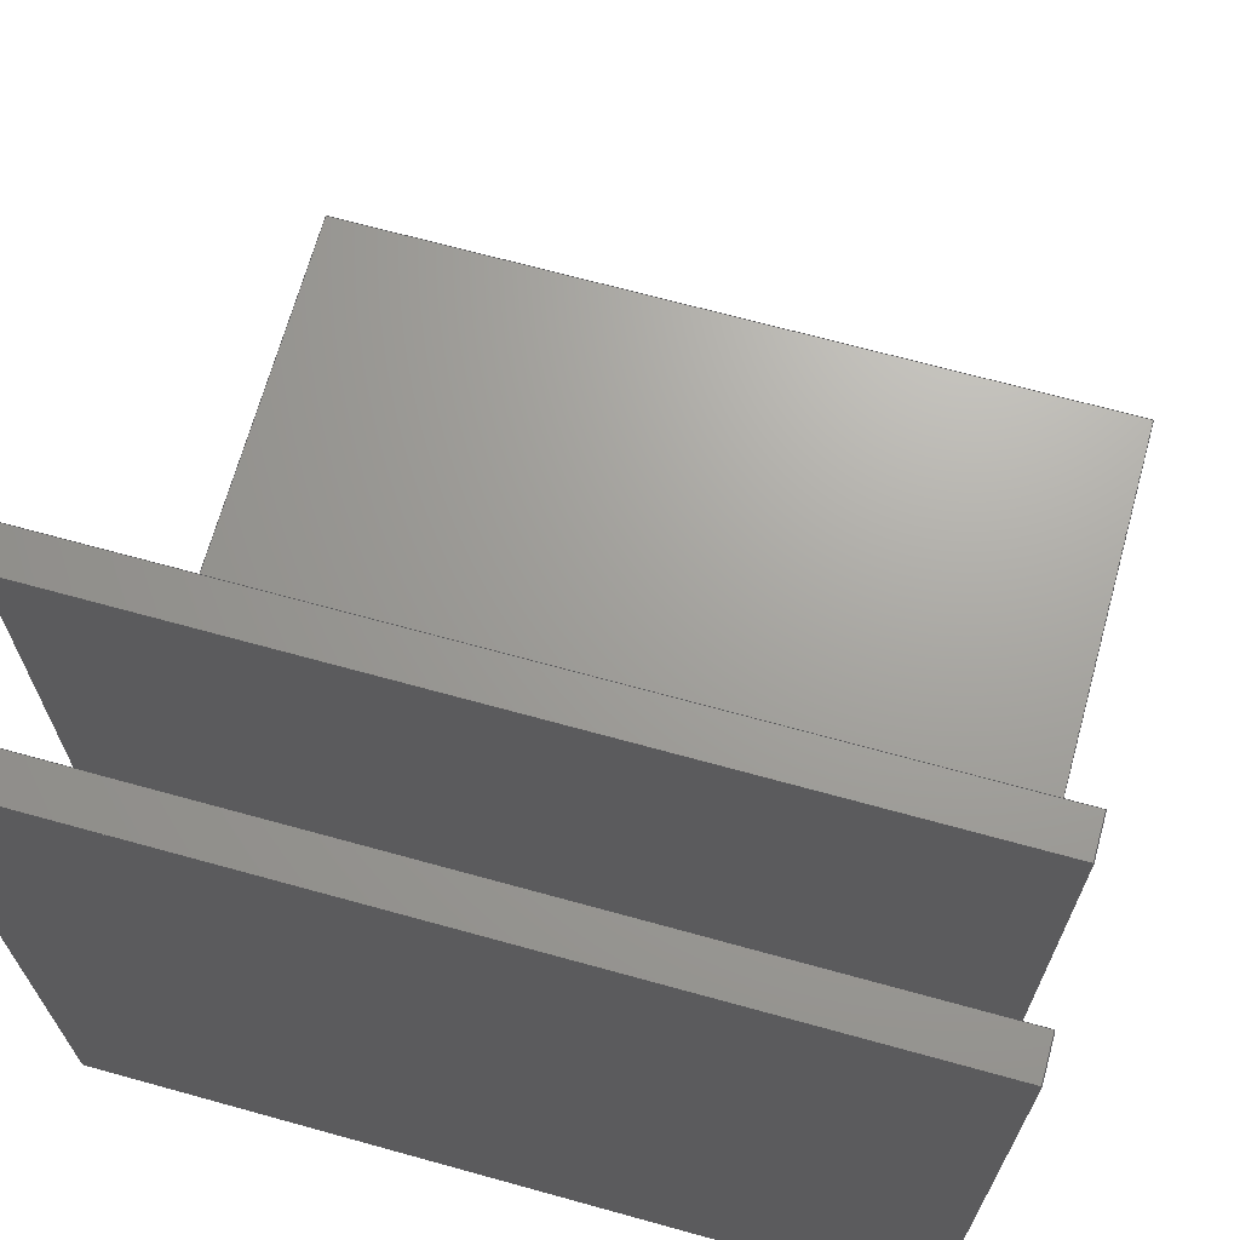
<metadata>
{"format":"step","ext":"step","renderer":"f3d","projection":"perspective","resolution":1024,"background":"white","views":[{"elev":68.2,"azim":15.5,"up":"+Y"}]}
</metadata>
<code>
ISO-10303-21;
DATA;
#1=SHAPE_REPRESENTATION_RELATIONSHIP('','',#316,#2);
#2=ADVANCED_BREP_SHAPE_REPRESENTATION('',(#314),#498);
#3=ORIENTED_EDGE('',*,*,#87,.T.);
#4=ORIENTED_EDGE('',*,*,#88,.F.);
#5=ORIENTED_EDGE('',*,*,#89,.F.);
#6=ORIENTED_EDGE('',*,*,#90,.T.);
#7=ORIENTED_EDGE('',*,*,#91,.T.);
#8=ORIENTED_EDGE('',*,*,#92,.F.);
#9=ORIENTED_EDGE('',*,*,#93,.F.);
#10=ORIENTED_EDGE('',*,*,#88,.T.);
#11=ORIENTED_EDGE('',*,*,#94,.T.);
#12=ORIENTED_EDGE('',*,*,#95,.F.);
#13=ORIENTED_EDGE('',*,*,#96,.F.);
#14=ORIENTED_EDGE('',*,*,#92,.T.);
#15=ORIENTED_EDGE('',*,*,#97,.F.);
#16=ORIENTED_EDGE('',*,*,#98,.F.);
#17=ORIENTED_EDGE('',*,*,#99,.T.);
#18=ORIENTED_EDGE('',*,*,#95,.T.);
#19=ORIENTED_EDGE('',*,*,#100,.T.);
#20=ORIENTED_EDGE('',*,*,#101,.F.);
#21=ORIENTED_EDGE('',*,*,#102,.F.);
#22=ORIENTED_EDGE('',*,*,#98,.T.);
#23=ORIENTED_EDGE('',*,*,#103,.T.);
#24=ORIENTED_EDGE('',*,*,#104,.F.);
#25=ORIENTED_EDGE('',*,*,#105,.F.);
#26=ORIENTED_EDGE('',*,*,#101,.T.);
#27=ORIENTED_EDGE('',*,*,#106,.F.);
#28=ORIENTED_EDGE('',*,*,#107,.F.);
#29=ORIENTED_EDGE('',*,*,#108,.T.);
#30=ORIENTED_EDGE('',*,*,#104,.T.);
#31=ORIENTED_EDGE('',*,*,#109,.F.);
#32=ORIENTED_EDGE('',*,*,#110,.F.);
#33=ORIENTED_EDGE('',*,*,#111,.T.);
#34=ORIENTED_EDGE('',*,*,#107,.T.);
#35=ORIENTED_EDGE('',*,*,#112,.F.);
#36=ORIENTED_EDGE('',*,*,#113,.F.);
#37=ORIENTED_EDGE('',*,*,#114,.T.);
#38=ORIENTED_EDGE('',*,*,#110,.T.);
#39=ORIENTED_EDGE('',*,*,#115,.F.);
#40=ORIENTED_EDGE('',*,*,#116,.F.);
#41=ORIENTED_EDGE('',*,*,#117,.T.);
#42=ORIENTED_EDGE('',*,*,#113,.T.);
#43=ORIENTED_EDGE('',*,*,#118,.T.);
#44=ORIENTED_EDGE('',*,*,#119,.F.);
#45=ORIENTED_EDGE('',*,*,#120,.F.);
#46=ORIENTED_EDGE('',*,*,#116,.T.);
#47=ORIENTED_EDGE('',*,*,#121,.F.);
#48=ORIENTED_EDGE('',*,*,#122,.F.);
#49=ORIENTED_EDGE('',*,*,#123,.T.);
#50=ORIENTED_EDGE('',*,*,#119,.T.);
#51=ORIENTED_EDGE('',*,*,#124,.F.);
#52=ORIENTED_EDGE('',*,*,#125,.F.);
#53=ORIENTED_EDGE('',*,*,#126,.T.);
#54=ORIENTED_EDGE('',*,*,#122,.T.);
#55=ORIENTED_EDGE('',*,*,#127,.T.);
#56=ORIENTED_EDGE('',*,*,#90,.F.);
#57=ORIENTED_EDGE('',*,*,#128,.F.);
#58=ORIENTED_EDGE('',*,*,#125,.T.);
#59=ORIENTED_EDGE('',*,*,#89,.T.);
#60=ORIENTED_EDGE('',*,*,#93,.T.);
#61=ORIENTED_EDGE('',*,*,#96,.T.);
#62=ORIENTED_EDGE('',*,*,#99,.F.);
#63=ORIENTED_EDGE('',*,*,#102,.T.);
#64=ORIENTED_EDGE('',*,*,#105,.T.);
#65=ORIENTED_EDGE('',*,*,#108,.F.);
#66=ORIENTED_EDGE('',*,*,#111,.F.);
#67=ORIENTED_EDGE('',*,*,#114,.F.);
#68=ORIENTED_EDGE('',*,*,#117,.F.);
#69=ORIENTED_EDGE('',*,*,#120,.T.);
#70=ORIENTED_EDGE('',*,*,#123,.F.);
#71=ORIENTED_EDGE('',*,*,#126,.F.);
#72=ORIENTED_EDGE('',*,*,#128,.T.);
#73=ORIENTED_EDGE('',*,*,#87,.F.);
#74=ORIENTED_EDGE('',*,*,#127,.F.);
#75=ORIENTED_EDGE('',*,*,#124,.T.);
#76=ORIENTED_EDGE('',*,*,#121,.T.);
#77=ORIENTED_EDGE('',*,*,#118,.F.);
#78=ORIENTED_EDGE('',*,*,#115,.T.);
#79=ORIENTED_EDGE('',*,*,#112,.T.);
#80=ORIENTED_EDGE('',*,*,#109,.T.);
#81=ORIENTED_EDGE('',*,*,#106,.T.);
#82=ORIENTED_EDGE('',*,*,#103,.F.);
#83=ORIENTED_EDGE('',*,*,#100,.F.);
#84=ORIENTED_EDGE('',*,*,#97,.T.);
#85=ORIENTED_EDGE('',*,*,#94,.F.);
#86=ORIENTED_EDGE('',*,*,#91,.F.);
#87=EDGE_CURVE('',#129,#130,#157,.T.);
#88=EDGE_CURVE('',#131,#130,#158,.T.);
#89=EDGE_CURVE('',#132,#131,#159,.T.);
#90=EDGE_CURVE('',#132,#129,#160,.T.);
#91=EDGE_CURVE('',#130,#133,#161,.T.);
#92=EDGE_CURVE('',#134,#133,#162,.T.);
#93=EDGE_CURVE('',#131,#134,#163,.T.);
#94=EDGE_CURVE('',#133,#135,#164,.T.);
#95=EDGE_CURVE('',#136,#135,#165,.T.);
#96=EDGE_CURVE('',#134,#136,#166,.T.);
#97=EDGE_CURVE('',#137,#135,#167,.T.);
#98=EDGE_CURVE('',#138,#137,#168,.T.);
#99=EDGE_CURVE('',#138,#136,#169,.T.);
#100=EDGE_CURVE('',#137,#139,#170,.T.);
#101=EDGE_CURVE('',#140,#139,#171,.T.);
#102=EDGE_CURVE('',#138,#140,#172,.T.);
#103=EDGE_CURVE('',#139,#141,#173,.T.);
#104=EDGE_CURVE('',#142,#141,#174,.T.);
#105=EDGE_CURVE('',#140,#142,#175,.T.);
#106=EDGE_CURVE('',#143,#141,#176,.T.);
#107=EDGE_CURVE('',#144,#143,#177,.T.);
#108=EDGE_CURVE('',#144,#142,#178,.T.);
#109=EDGE_CURVE('',#145,#143,#179,.T.);
#110=EDGE_CURVE('',#146,#145,#180,.T.);
#111=EDGE_CURVE('',#146,#144,#181,.T.);
#112=EDGE_CURVE('',#147,#145,#182,.T.);
#113=EDGE_CURVE('',#148,#147,#183,.T.);
#114=EDGE_CURVE('',#148,#146,#184,.T.);
#115=EDGE_CURVE('',#149,#147,#185,.T.);
#116=EDGE_CURVE('',#150,#149,#186,.T.);
#117=EDGE_CURVE('',#150,#148,#187,.T.);
#118=EDGE_CURVE('',#149,#151,#188,.T.);
#119=EDGE_CURVE('',#152,#151,#189,.T.);
#120=EDGE_CURVE('',#150,#152,#190,.T.);
#121=EDGE_CURVE('',#153,#151,#191,.T.);
#122=EDGE_CURVE('',#154,#153,#192,.T.);
#123=EDGE_CURVE('',#154,#152,#193,.T.);
#124=EDGE_CURVE('',#155,#153,#194,.T.);
#125=EDGE_CURVE('',#156,#155,#195,.T.);
#126=EDGE_CURVE('',#156,#154,#196,.T.);
#127=EDGE_CURVE('',#155,#129,#197,.T.);
#128=EDGE_CURVE('',#156,#132,#198,.T.);
#129=VERTEX_POINT('',#413);
#130=VERTEX_POINT('',#414);
#131=VERTEX_POINT('',#416);
#132=VERTEX_POINT('',#418);
#133=VERTEX_POINT('',#422);
#134=VERTEX_POINT('',#424);
#135=VERTEX_POINT('',#428);
#136=VERTEX_POINT('',#430);
#137=VERTEX_POINT('',#434);
#138=VERTEX_POINT('',#436);
#139=VERTEX_POINT('',#440);
#140=VERTEX_POINT('',#442);
#141=VERTEX_POINT('',#446);
#142=VERTEX_POINT('',#448);
#143=VERTEX_POINT('',#452);
#144=VERTEX_POINT('',#454);
#145=VERTEX_POINT('',#458);
#146=VERTEX_POINT('',#460);
#147=VERTEX_POINT('',#464);
#148=VERTEX_POINT('',#466);
#149=VERTEX_POINT('',#470);
#150=VERTEX_POINT('',#472);
#151=VERTEX_POINT('',#476);
#152=VERTEX_POINT('',#478);
#153=VERTEX_POINT('',#482);
#154=VERTEX_POINT('',#484);
#155=VERTEX_POINT('',#488);
#156=VERTEX_POINT('',#490);
#157=LINE('',#412,#199);
#158=LINE('',#415,#200);
#159=LINE('',#417,#201);
#160=LINE('',#419,#202);
#161=LINE('',#421,#203);
#162=LINE('',#423,#204);
#163=LINE('',#425,#205);
#164=LINE('',#427,#206);
#165=LINE('',#429,#207);
#166=LINE('',#431,#208);
#167=LINE('',#433,#209);
#168=LINE('',#435,#210);
#169=LINE('',#437,#211);
#170=LINE('',#439,#212);
#171=LINE('',#441,#213);
#172=LINE('',#443,#214);
#173=LINE('',#445,#215);
#174=LINE('',#447,#216);
#175=LINE('',#449,#217);
#176=LINE('',#451,#218);
#177=LINE('',#453,#219);
#178=LINE('',#455,#220);
#179=LINE('',#457,#221);
#180=LINE('',#459,#222);
#181=LINE('',#461,#223);
#182=LINE('',#463,#224);
#183=LINE('',#465,#225);
#184=LINE('',#467,#226);
#185=LINE('',#469,#227);
#186=LINE('',#471,#228);
#187=LINE('',#473,#229);
#188=LINE('',#475,#230);
#189=LINE('',#477,#231);
#190=LINE('',#479,#232);
#191=LINE('',#481,#233);
#192=LINE('',#483,#234);
#193=LINE('',#485,#235);
#194=LINE('',#487,#236);
#195=LINE('',#489,#237);
#196=LINE('',#491,#238);
#197=LINE('',#493,#239);
#198=LINE('',#494,#240);
#199=VECTOR('',#338,1);
#200=VECTOR('',#339,1);
#201=VECTOR('',#340,1);
#202=VECTOR('',#341,1);
#203=VECTOR('',#344,1);
#204=VECTOR('',#345,1);
#205=VECTOR('',#346,1);
#206=VECTOR('',#349,1);
#207=VECTOR('',#350,1);
#208=VECTOR('',#351,1);
#209=VECTOR('',#354,1);
#210=VECTOR('',#355,1);
#211=VECTOR('',#356,1);
#212=VECTOR('',#359,1);
#213=VECTOR('',#360,1);
#214=VECTOR('',#361,1);
#215=VECTOR('',#364,1);
#216=VECTOR('',#365,1);
#217=VECTOR('',#366,1);
#218=VECTOR('',#369,1);
#219=VECTOR('',#370,1);
#220=VECTOR('',#371,1);
#221=VECTOR('',#374,1);
#222=VECTOR('',#375,1);
#223=VECTOR('',#376,1);
#224=VECTOR('',#379,1);
#225=VECTOR('',#380,1);
#226=VECTOR('',#381,1);
#227=VECTOR('',#384,1);
#228=VECTOR('',#385,1);
#229=VECTOR('',#386,1);
#230=VECTOR('',#389,1);
#231=VECTOR('',#390,1);
#232=VECTOR('',#391,1);
#233=VECTOR('',#394,1);
#234=VECTOR('',#395,1);
#235=VECTOR('',#396,1);
#236=VECTOR('',#399,1);
#237=VECTOR('',#400,1);
#238=VECTOR('',#401,1);
#239=VECTOR('',#404,1);
#240=VECTOR('',#405,1);
#241=EDGE_LOOP('',(#3,#4,#5,#6));
#242=EDGE_LOOP('',(#7,#8,#9,#10));
#243=EDGE_LOOP('',(#11,#12,#13,#14));
#244=EDGE_LOOP('',(#15,#16,#17,#18));
#245=EDGE_LOOP('',(#19,#20,#21,#22));
#246=EDGE_LOOP('',(#23,#24,#25,#26));
#247=EDGE_LOOP('',(#27,#28,#29,#30));
#248=EDGE_LOOP('',(#31,#32,#33,#34));
#249=EDGE_LOOP('',(#35,#36,#37,#38));
#250=EDGE_LOOP('',(#39,#40,#41,#42));
#251=EDGE_LOOP('',(#43,#44,#45,#46));
#252=EDGE_LOOP('',(#47,#48,#49,#50));
#253=EDGE_LOOP('',(#51,#52,#53,#54));
#254=EDGE_LOOP('',(#55,#56,#57,#58));
#255=EDGE_LOOP('',(#59,#60,#61,#62,#63,#64,#65,#66,#67,#68,#69,#70,#71,
#72));
#256=EDGE_LOOP('',(#73,#74,#75,#76,#77,#78,#79,#80,#81,#82,#83,#84,#85,
#86));
#257=FACE_BOUND('',#241,.T.);
#258=FACE_BOUND('',#242,.T.);
#259=FACE_BOUND('',#243,.T.);
#260=FACE_BOUND('',#244,.T.);
#261=FACE_BOUND('',#245,.T.);
#262=FACE_BOUND('',#246,.T.);
#263=FACE_BOUND('',#247,.T.);
#264=FACE_BOUND('',#248,.T.);
#265=FACE_BOUND('',#249,.T.);
#266=FACE_BOUND('',#250,.T.);
#267=FACE_BOUND('',#251,.T.);
#268=FACE_BOUND('',#252,.T.);
#269=FACE_BOUND('',#253,.T.);
#270=FACE_BOUND('',#254,.T.);
#271=FACE_BOUND('',#255,.T.);
#272=FACE_BOUND('',#256,.T.);
#273=PLANE('',#318);
#274=PLANE('',#319);
#275=PLANE('',#320);
#276=PLANE('',#321);
#277=PLANE('',#322);
#278=PLANE('',#323);
#279=PLANE('',#324);
#280=PLANE('',#325);
#281=PLANE('',#326);
#282=PLANE('',#327);
#283=PLANE('',#328);
#284=PLANE('',#329);
#285=PLANE('',#330);
#286=PLANE('',#331);
#287=PLANE('',#332);
#288=PLANE('',#333);
#289=ADVANCED_FACE('',(#257),#273,.F.);
#290=ADVANCED_FACE('',(#258),#274,.F.);
#291=ADVANCED_FACE('',(#259),#275,.F.);
#292=ADVANCED_FACE('',(#260),#276,.T.);
#293=ADVANCED_FACE('',(#261),#277,.F.);
#294=ADVANCED_FACE('',(#262),#278,.F.);
#295=ADVANCED_FACE('',(#263),#279,.T.);
#296=ADVANCED_FACE('',(#264),#280,.T.);
#297=ADVANCED_FACE('',(#265),#281,.T.);
#298=ADVANCED_FACE('',(#266),#282,.T.);
#299=ADVANCED_FACE('',(#267),#283,.F.);
#300=ADVANCED_FACE('',(#268),#284,.T.);
#301=ADVANCED_FACE('',(#269),#285,.T.);
#302=ADVANCED_FACE('',(#270),#286,.F.);
#303=ADVANCED_FACE('',(#271),#287,.T.);
#304=ADVANCED_FACE('',(#272),#288,.F.);
#305=CLOSED_SHELL('',(#289,#290,#291,#292,#293,#294,#295,#296,#297,#298,
#299,#300,#301,#302,#303,#304));
#306=STYLED_ITEM('',(#307),#314);
#307=PRESENTATION_STYLE_ASSIGNMENT((#308));
#308=SURFACE_STYLE_USAGE(.BOTH.,#309);
#309=SURFACE_SIDE_STYLE('',(#310));
#310=SURFACE_STYLE_FILL_AREA(#311);
#311=FILL_AREA_STYLE('',(#312));
#312=FILL_AREA_STYLE_COLOUR('',#313);
#313=COLOUR_RGB('',0.6471,0.6471,0.6471);
#314=MANIFOLD_SOLID_BREP('chamber panel clip',#305);
#315=SHAPE_DEFINITION_REPRESENTATION(#503,#316);
#316=SHAPE_REPRESENTATION('chamber panel clip',(#317),#498);
#317=AXIS2_PLACEMENT_3D('',#410,#334,#335);
#318=AXIS2_PLACEMENT_3D('',#411,#336,#337);
#319=AXIS2_PLACEMENT_3D('',#420,#342,#343);
#320=AXIS2_PLACEMENT_3D('',#426,#347,#348);
#321=AXIS2_PLACEMENT_3D('',#432,#352,#353);
#322=AXIS2_PLACEMENT_3D('',#438,#357,#358);
#323=AXIS2_PLACEMENT_3D('',#444,#362,#363);
#324=AXIS2_PLACEMENT_3D('',#450,#367,#368);
#325=AXIS2_PLACEMENT_3D('',#456,#372,#373);
#326=AXIS2_PLACEMENT_3D('',#462,#377,#378);
#327=AXIS2_PLACEMENT_3D('',#468,#382,#383);
#328=AXIS2_PLACEMENT_3D('',#474,#387,#388);
#329=AXIS2_PLACEMENT_3D('',#480,#392,#393);
#330=AXIS2_PLACEMENT_3D('',#486,#397,#398);
#331=AXIS2_PLACEMENT_3D('',#492,#402,#403);
#332=AXIS2_PLACEMENT_3D('',#495,#406,#407);
#333=AXIS2_PLACEMENT_3D('',#496,#408,#409);
#334=DIRECTION('',(0,0,1));
#335=DIRECTION('',(1,0,0));
#336=DIRECTION('',(0,-1,-1.879e-16));
#337=DIRECTION('',(0,1.879e-16,-1));
#338=DIRECTION('',(0,-1.879e-16,1));
#339=DIRECTION('',(-1,0,0));
#340=DIRECTION('',(0,-1.879e-16,1));
#341=DIRECTION('',(-1,0,0));
#342=DIRECTION('',(0,0,1));
#343=DIRECTION('',(1,0,0));
#344=DIRECTION('',(0,1,0));
#345=DIRECTION('',(-1,0,0));
#346=DIRECTION('',(0,1,0));
#347=DIRECTION('',(0,-1,0));
#348=DIRECTION('',(0,0,-1));
#349=DIRECTION('',(0,0,1));
#350=DIRECTION('',(-1,0,0));
#351=DIRECTION('',(0,0,1));
#352=DIRECTION('',(0,0,1));
#353=DIRECTION('',(1,0,0));
#354=DIRECTION('',(0,1,0));
#355=DIRECTION('',(-1,0,0));
#356=DIRECTION('',(0,1,0));
#357=DIRECTION('',(0,-1,-2.891e-16));
#358=DIRECTION('',(0,2.891e-16,-1));
#359=DIRECTION('',(0,-2.891e-16,1));
#360=DIRECTION('',(-1,0,0));
#361=DIRECTION('',(0,-2.891e-16,1));
#362=DIRECTION('',(0,0,1));
#363=DIRECTION('',(1,0,0));
#364=DIRECTION('',(0,1,0));
#365=DIRECTION('',(-1,0,0));
#366=DIRECTION('',(0,1,0));
#367=DIRECTION('',(0,1,0));
#368=DIRECTION('',(0,0,1));
#369=DIRECTION('',(0,0,-1));
#370=DIRECTION('',(-1,0,0));
#371=DIRECTION('',(0,0,-1));
#372=DIRECTION('',(0,0,1));
#373=DIRECTION('',(1,0,0));
#374=DIRECTION('',(0,1,0));
#375=DIRECTION('',(-1,0,0));
#376=DIRECTION('',(0,1,0));
#377=DIRECTION('',(0,-1,-3.903e-16));
#378=DIRECTION('',(0,3.903e-16,-1));
#379=DIRECTION('',(0,-3.903e-16,1));
#380=DIRECTION('',(-1,0,0));
#381=DIRECTION('',(0,-3.903e-16,1));
#382=DIRECTION('',(0,0,-1));
#383=DIRECTION('',(-1,0,0));
#384=DIRECTION('',(0,-1,0));
#385=DIRECTION('',(-1,0,0));
#386=DIRECTION('',(0,-1,0));
#387=DIRECTION('',(0,-1,-3.759e-16));
#388=DIRECTION('',(0,3.759e-16,-1));
#389=DIRECTION('',(0,-3.759e-16,1));
#390=DIRECTION('',(-1,0,0));
#391=DIRECTION('',(0,-3.759e-16,1));
#392=DIRECTION('',(0,0,-1));
#393=DIRECTION('',(-1,0,0));
#394=DIRECTION('',(0,-1,0));
#395=DIRECTION('',(-1,0,0));
#396=DIRECTION('',(0,-1,0));
#397=DIRECTION('',(0,-1,0));
#398=DIRECTION('',(0,0,-1));
#399=DIRECTION('',(0,0,1));
#400=DIRECTION('',(-1,0,0));
#401=DIRECTION('',(0,0,1));
#402=DIRECTION('',(0,0,1));
#403=DIRECTION('',(1,0,0));
#404=DIRECTION('',(0,1,0));
#405=DIRECTION('',(0,1,0));
#406=DIRECTION('',(1,0,0));
#407=DIRECTION('',(0,1,0));
#408=DIRECTION('',(1,0,0));
#409=DIRECTION('',(0,1,0));
#410=CARTESIAN_POINT('',(0,0,0));
#411=CARTESIAN_POINT('',(0.02,0.001,0.0075));
#412=CARTESIAN_POINT('',(0,0.001,0.0075));
#413=CARTESIAN_POINT('',(0,0.001,0));
#414=CARTESIAN_POINT('',(0,0.001,0.015));
#415=CARTESIAN_POINT('',(0.02,0.001,0.015));
#416=CARTESIAN_POINT('',(0.02,0.001,0.015));
#417=CARTESIAN_POINT('',(0.02,0.001,0.0075));
#418=CARTESIAN_POINT('',(0.02,0.001,0));
#419=CARTESIAN_POINT('',(0.02,0.001,0));
#420=CARTESIAN_POINT('',(0.02,0.0085,0.015));
#421=CARTESIAN_POINT('',(0,0.0085,0.015));
#422=CARTESIAN_POINT('',(0,0.016,0.015));
#423=CARTESIAN_POINT('',(0.02,0.016,0.015));
#424=CARTESIAN_POINT('',(0.02,0.016,0.015));
#425=CARTESIAN_POINT('',(0.02,0.0085,0.015));
#426=CARTESIAN_POINT('',(0.02,0.016,0.0155));
#427=CARTESIAN_POINT('',(0,0.016,0.0155));
#428=CARTESIAN_POINT('',(0,0.016,0.016));
#429=CARTESIAN_POINT('',(0.02,0.016,0.016));
#430=CARTESIAN_POINT('',(0.02,0.016,0.016));
#431=CARTESIAN_POINT('',(0.02,0.016,0.0155));
#432=CARTESIAN_POINT('',(0.02,0.008,0.016));
#433=CARTESIAN_POINT('',(0,0.008,0.016));
#434=CARTESIAN_POINT('',(0,-0.003,0.016));
#435=CARTESIAN_POINT('',(0.02,-0.003,0.016));
#436=CARTESIAN_POINT('',(0.02,-0.003,0.016));
#437=CARTESIAN_POINT('',(0.02,0.008,0.016));
#438=CARTESIAN_POINT('',(0.02,-0.003,0.0175));
#439=CARTESIAN_POINT('',(0,-0.003,0.0175));
#440=CARTESIAN_POINT('',(0,-0.003,0.019));
#441=CARTESIAN_POINT('',(0.02,-0.003,0.019));
#442=CARTESIAN_POINT('',(0.02,-0.003,0.019));
#443=CARTESIAN_POINT('',(0.02,-0.003,0.0175));
#444=CARTESIAN_POINT('',(0.02,0.0065,0.019));
#445=CARTESIAN_POINT('',(0,0.0065,0.019));
#446=CARTESIAN_POINT('',(0,0.016,0.019));
#447=CARTESIAN_POINT('',(0.02,0.016,0.019));
#448=CARTESIAN_POINT('',(0.02,0.016,0.019));
#449=CARTESIAN_POINT('',(0.02,0.0065,0.019));
#450=CARTESIAN_POINT('',(0.02,0.016,0.0195));
#451=CARTESIAN_POINT('',(0,0.016,0.0195));
#452=CARTESIAN_POINT('',(0,0.016,0.02));
#453=CARTESIAN_POINT('',(0.02,0.016,0.02));
#454=CARTESIAN_POINT('',(0.02,0.016,0.02));
#455=CARTESIAN_POINT('',(0.02,0.016,0.0195));
#456=CARTESIAN_POINT('',(0.02,0.0065,0.02));
#457=CARTESIAN_POINT('',(0,0.0065,0.02));
#458=CARTESIAN_POINT('',(0,-0.004,0.02));
#459=CARTESIAN_POINT('',(0.02,-0.004,0.02));
#460=CARTESIAN_POINT('',(0.02,-0.004,0.02));
#461=CARTESIAN_POINT('',(0.02,0.0065,0.02));
#462=CARTESIAN_POINT('',(0.02,-0.004,0.01));
#463=CARTESIAN_POINT('',(0,-0.004,0.01));
#464=CARTESIAN_POINT('',(0,-0.004,0));
#465=CARTESIAN_POINT('',(0.02,-0.004,0));
#466=CARTESIAN_POINT('',(0.02,-0.004,0));
#467=CARTESIAN_POINT('',(0.02,-0.004,0.01));
#468=CARTESIAN_POINT('',(0.02,-0.0035,0));
#469=CARTESIAN_POINT('',(0,-0.0035,0));
#470=CARTESIAN_POINT('',(0,-0.003,0));
#471=CARTESIAN_POINT('',(0.02,-0.003,0));
#472=CARTESIAN_POINT('',(0.02,-0.003,0));
#473=CARTESIAN_POINT('',(0.02,-0.0035,0));
#474=CARTESIAN_POINT('',(0.02,-0.003,0.0075));
#475=CARTESIAN_POINT('',(0,-0.003,0.0075));
#476=CARTESIAN_POINT('',(0,-0.003,0.015));
#477=CARTESIAN_POINT('',(0.02,-0.003,0.015));
#478=CARTESIAN_POINT('',(0.02,-0.003,0.015));
#479=CARTESIAN_POINT('',(0.02,-0.003,0.0075));
#480=CARTESIAN_POINT('',(0.02,-0.0015,0.015));
#481=CARTESIAN_POINT('',(0,-0.0015,0.015));
#482=CARTESIAN_POINT('',(0,-1.084e-18,0.015));
#483=CARTESIAN_POINT('',(0.02,-1.084e-18,0.015));
#484=CARTESIAN_POINT('',(0.02,-1.084e-18,0.015));
#485=CARTESIAN_POINT('',(0.02,-0.0015,0.015));
#486=CARTESIAN_POINT('',(0.02,0,0.0075));
#487=CARTESIAN_POINT('',(0,0,0.0075));
#488=CARTESIAN_POINT('',(0,0,0));
#489=CARTESIAN_POINT('',(0.02,0,0));
#490=CARTESIAN_POINT('',(0.02,0,0));
#491=CARTESIAN_POINT('',(0.02,0,0.0075));
#492=CARTESIAN_POINT('',(0.02,0.0005,0));
#493=CARTESIAN_POINT('',(0,0.0005,0));
#494=CARTESIAN_POINT('',(0.02,0.0005,0));
#495=CARTESIAN_POINT('',(0.02,0.006,0.01));
#496=CARTESIAN_POINT('',(0,0.006,0.01));
#497=MECHANICAL_DESIGN_GEOMETRIC_PRESENTATION_REPRESENTATION('',(#306),
#498);
#498=(
GEOMETRIC_REPRESENTATION_CONTEXT(3)
GLOBAL_UNCERTAINTY_ASSIGNED_CONTEXT((#499))
GLOBAL_UNIT_ASSIGNED_CONTEXT((#502,#501,#500))
REPRESENTATION_CONTEXT('chamber panel clip','TOP_LEVEL_ASSEMBLY_PART')
);
#499=UNCERTAINTY_MEASURE_WITH_UNIT(LENGTH_MEASURE(1e-08),#502,
'DISTANCE_ACCURACY_VALUE','Maximum Tolerance applied to model');
#500=(
NAMED_UNIT(*)
SI_UNIT($,.STERADIAN.)
SOLID_ANGLE_UNIT()
);
#501=(
NAMED_UNIT(*)
PLANE_ANGLE_UNIT()
SI_UNIT($,.RADIAN.)
);
#502=(
LENGTH_UNIT()
NAMED_UNIT(*)
SI_UNIT($,.METRE.)
);
#503=PRODUCT_DEFINITION_SHAPE('','',#504);
#504=PRODUCT_DEFINITION('','',#506,#505);
#505=PRODUCT_DEFINITION_CONTEXT('',#512,'design');
#506=PRODUCT_DEFINITION_FORMATION_WITH_SPECIFIED_SOURCE('','',#508,
 .NOT_KNOWN.);
#507=PRODUCT_RELATED_PRODUCT_CATEGORY('','',(#508));
#508=PRODUCT('chamber panel clip','chamber panel clip',
'chamber panel clip',(#510));
#509=PRODUCT_CATEGORY('','');
#510=PRODUCT_CONTEXT('',#512,'mechanical');
#511=APPLICATION_PROTOCOL_DEFINITION('international standard',
'ap242_managed_model_based_3d_engineering',2011,#512);
#512=APPLICATION_CONTEXT('managed model based 3d engineering');
ENDSEC;
END-ISO-10303-21;

</code>
